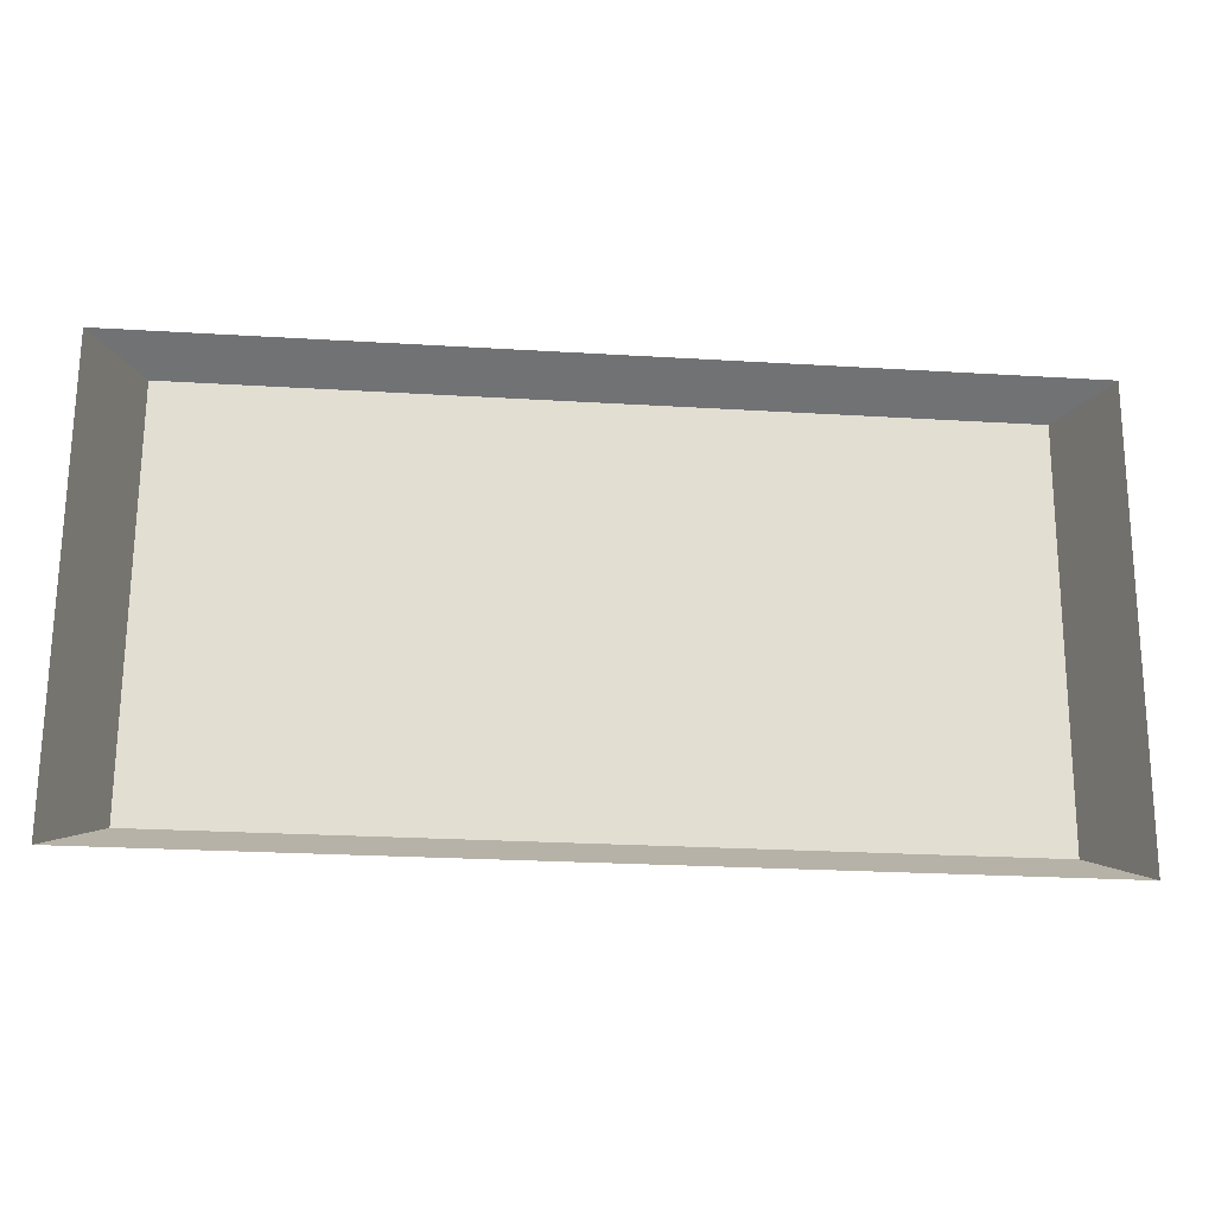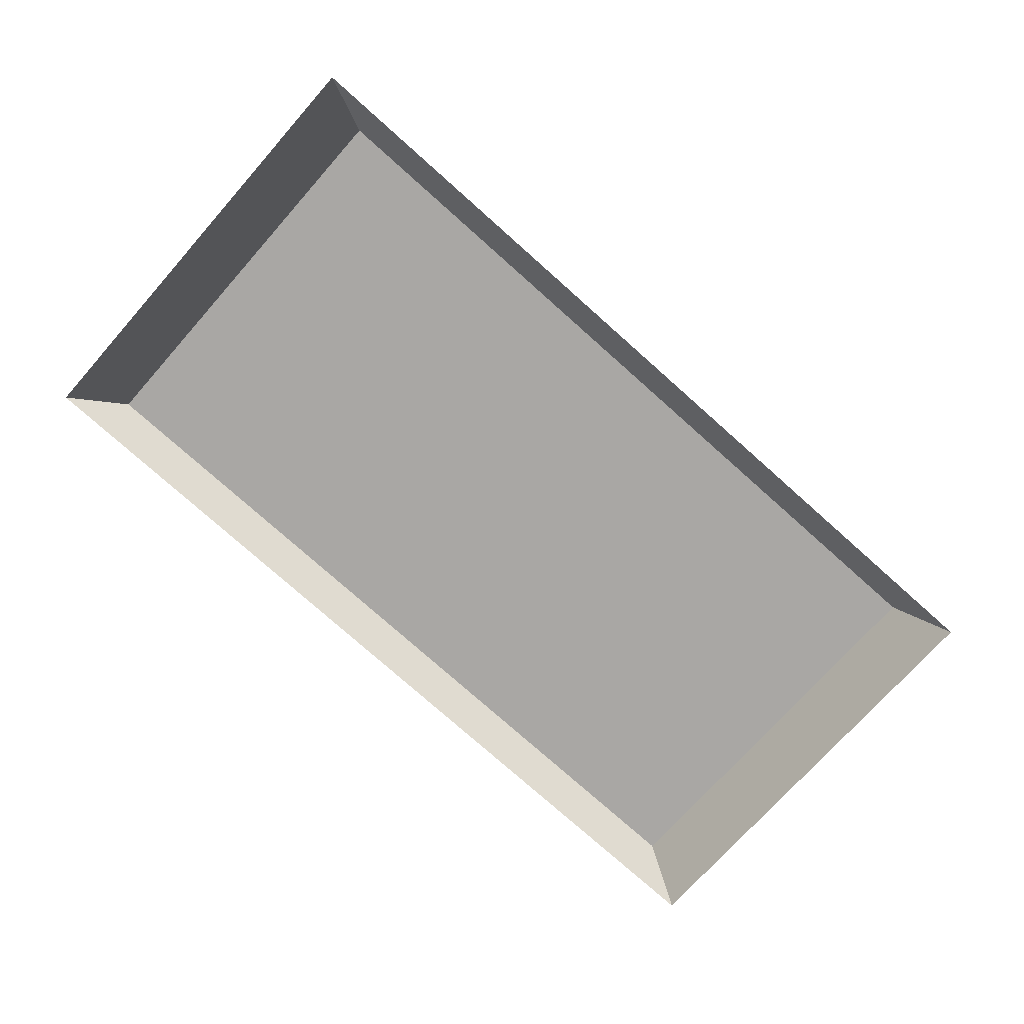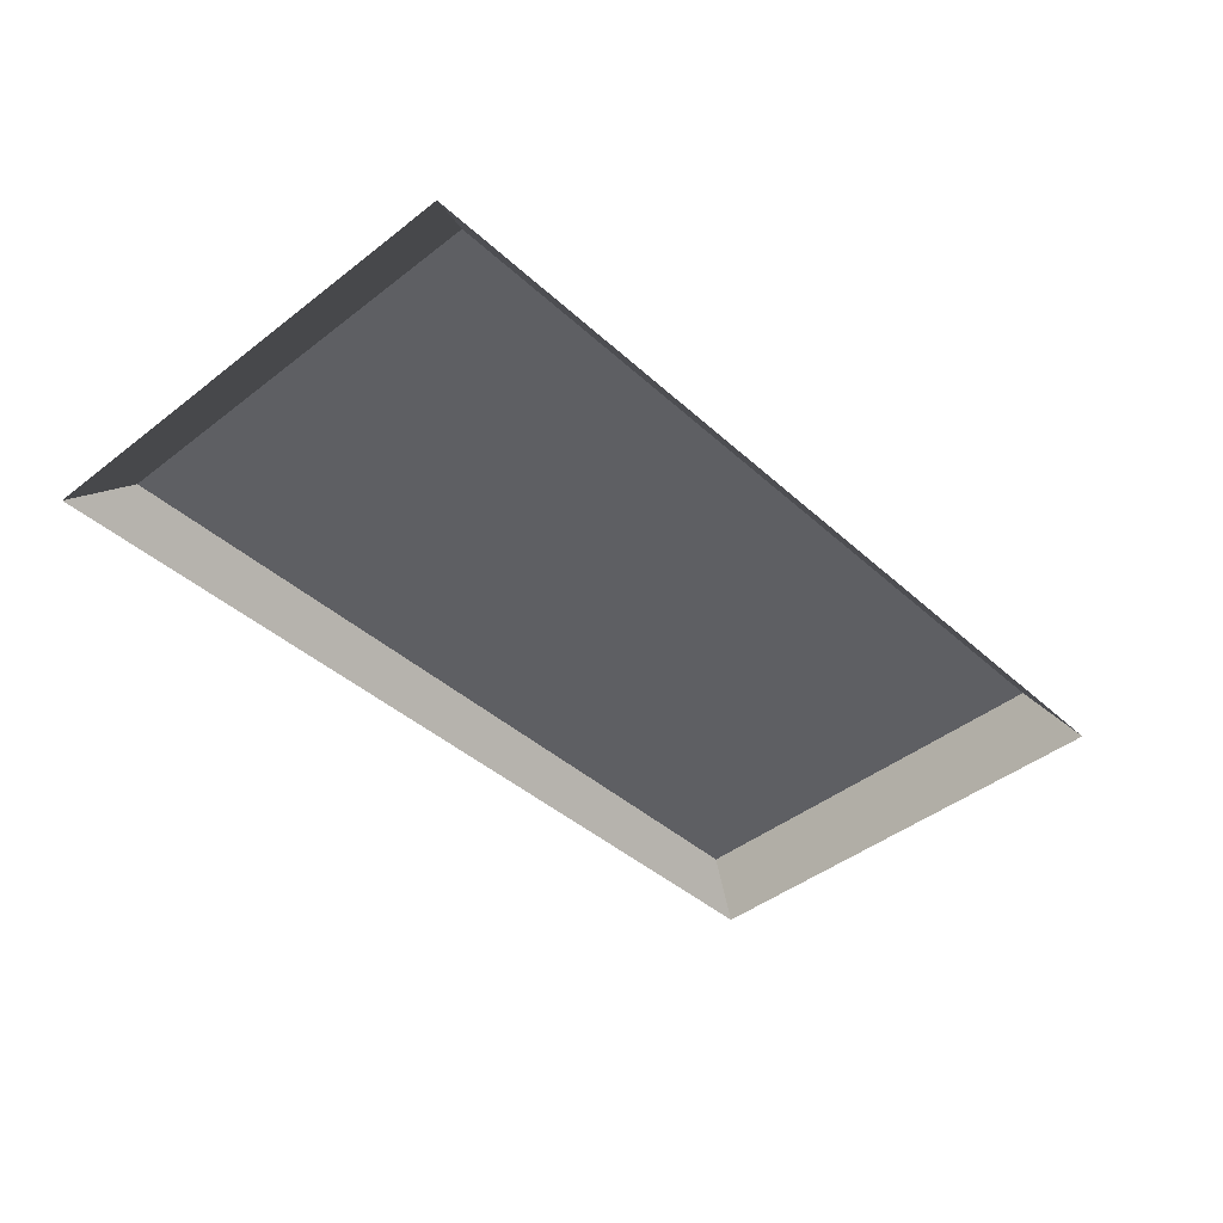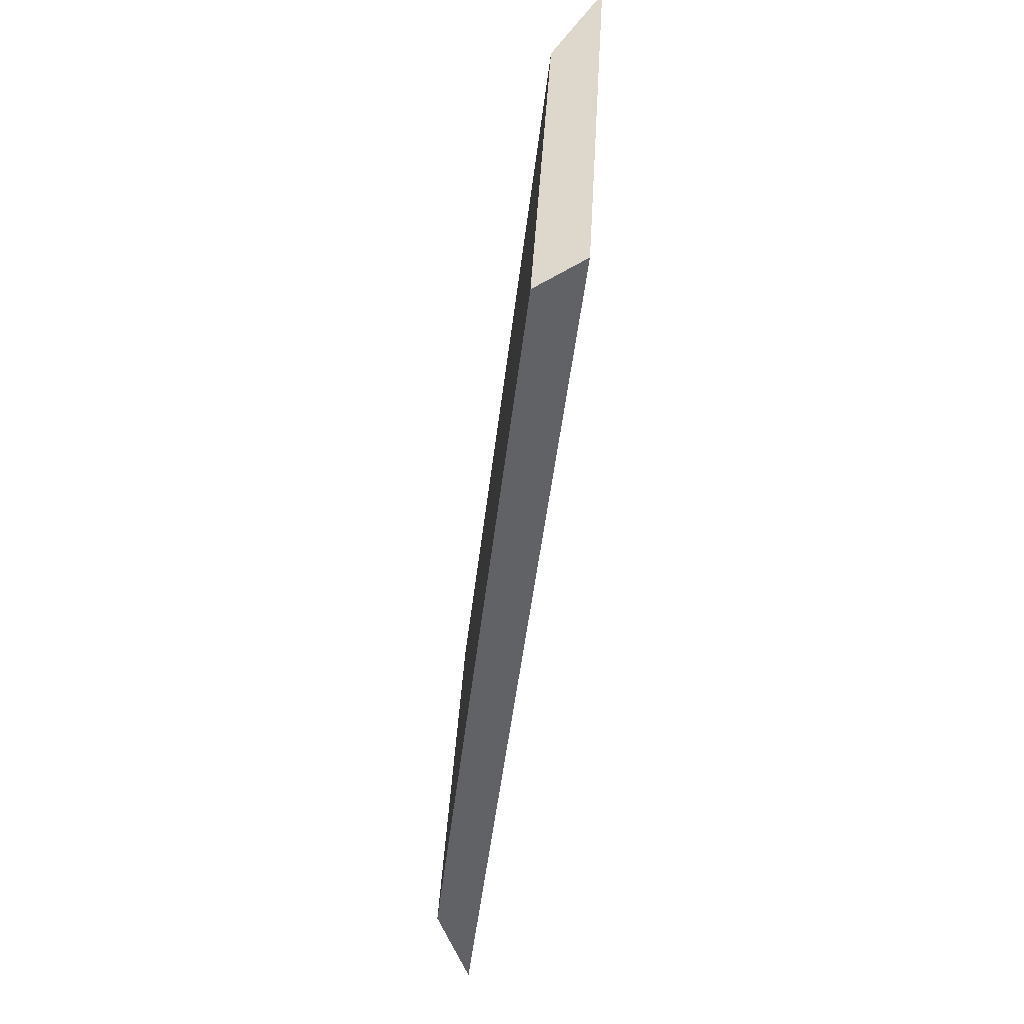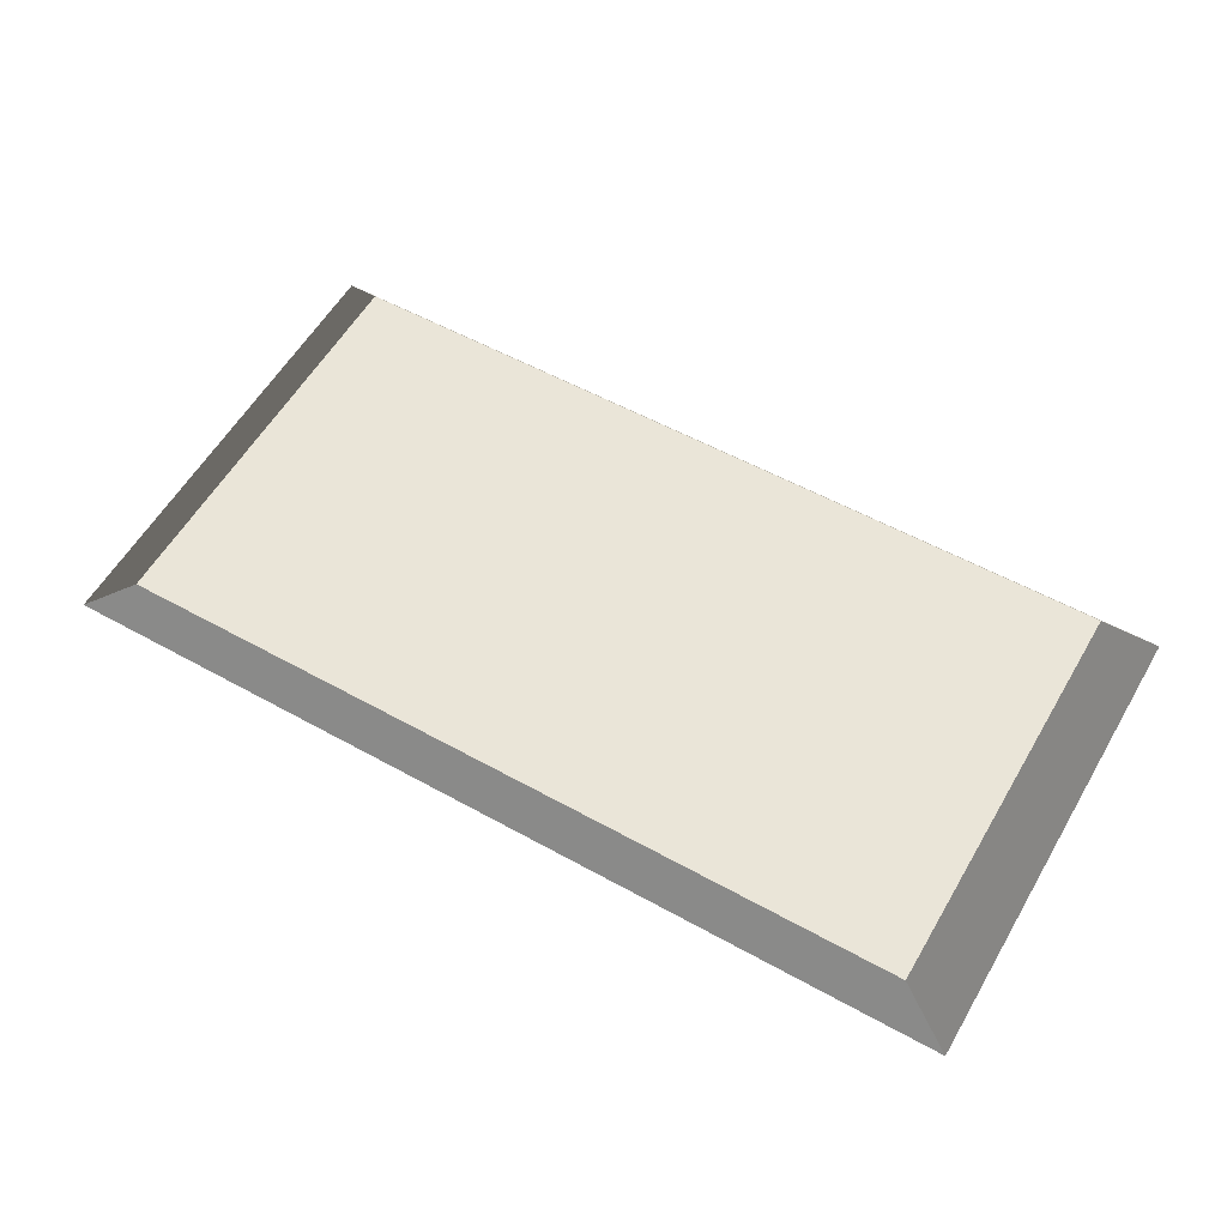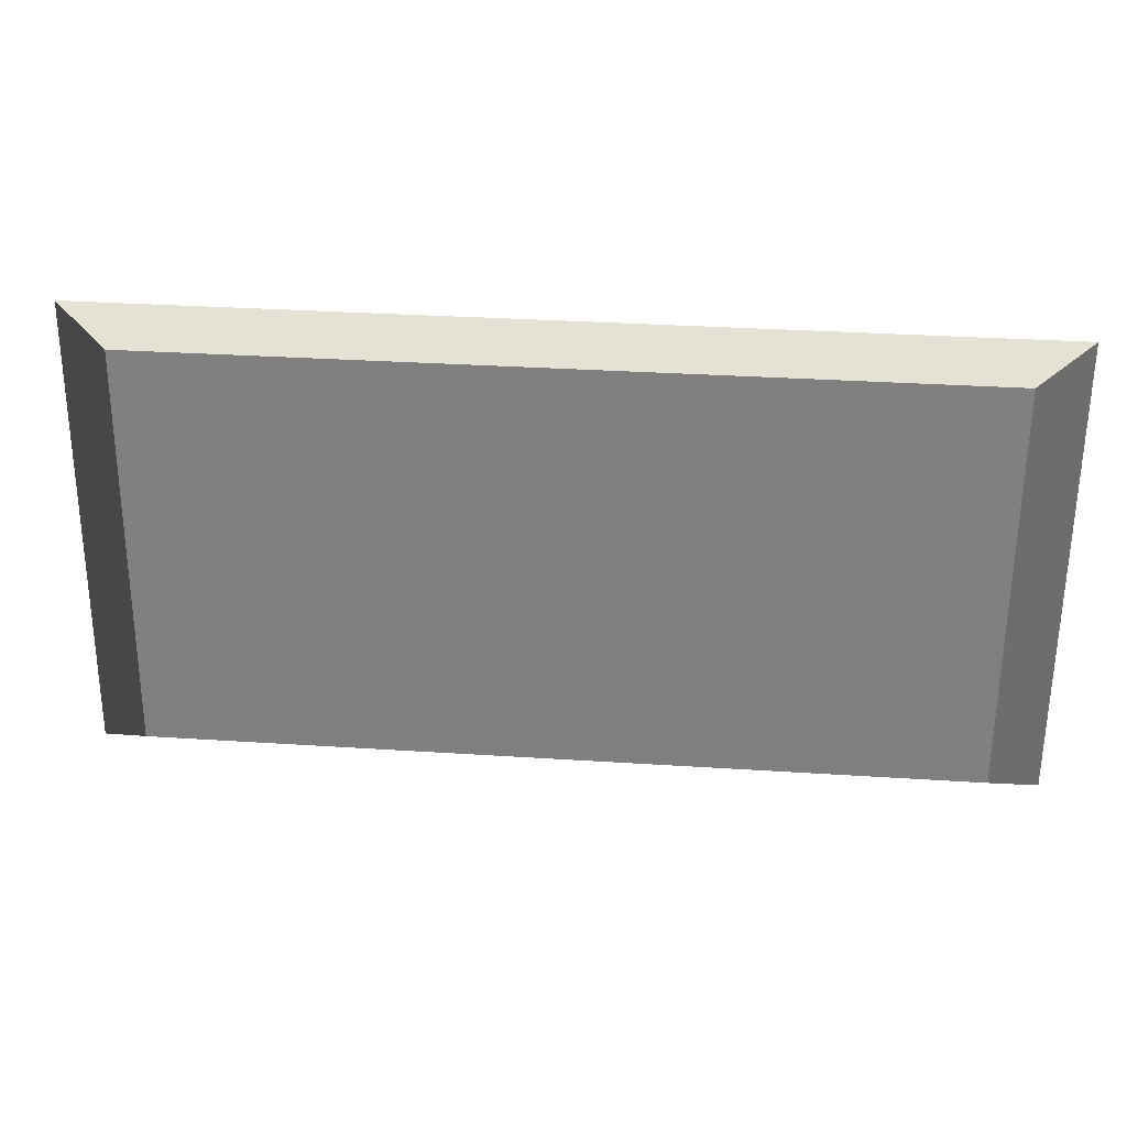
<metadata>
{"format":"obj","ext":"obj","renderer":"f3d","projection":"perspective","resolution":1024,"background":"white","views":[{"elev":-24.7,"azim":-5.7,"up":"+Z"},{"elev":-77.5,"azim":-41.6,"up":"+Y"},{"elev":-40.2,"azim":131.8,"up":"+Y"},{"elev":-49.6,"azim":-96.7,"up":"+Z"},{"elev":55.0,"azim":30.4,"up":"+Y"},{"elev":32.3,"azim":-174.8,"up":"+Z"}]}
</metadata>
<code>
o Group71/mesh138/mesh138-geometry#mesh138-geometry
v -0.4349 -0.1852 0.1229
v -0.5368 -0.1881 0.1742
v -0.5368 -0.1852 0.1229
v -0.4349 -0.1881 0.1742
v -0.5437 -0.1902 0.1191
v -0.428 -0.1902 0.1191
v -0.428 -0.1935 0.1773
v -0.5437 -0.1935 0.1773
f 1 2 3
f 2 1 4
f 3 2 1
f 4 1 2
f 2 5 3
f 3 5 2
f 5 1 3
f 3 1 5
f 6 4 1
f 1 4 6
f 7 2 4
f 4 2 7
f 5 2 8
f 8 2 5
f 1 5 6
f 6 5 1
f 4 6 7
f 7 6 4
f 2 7 8
f 8 7 2

</code>
